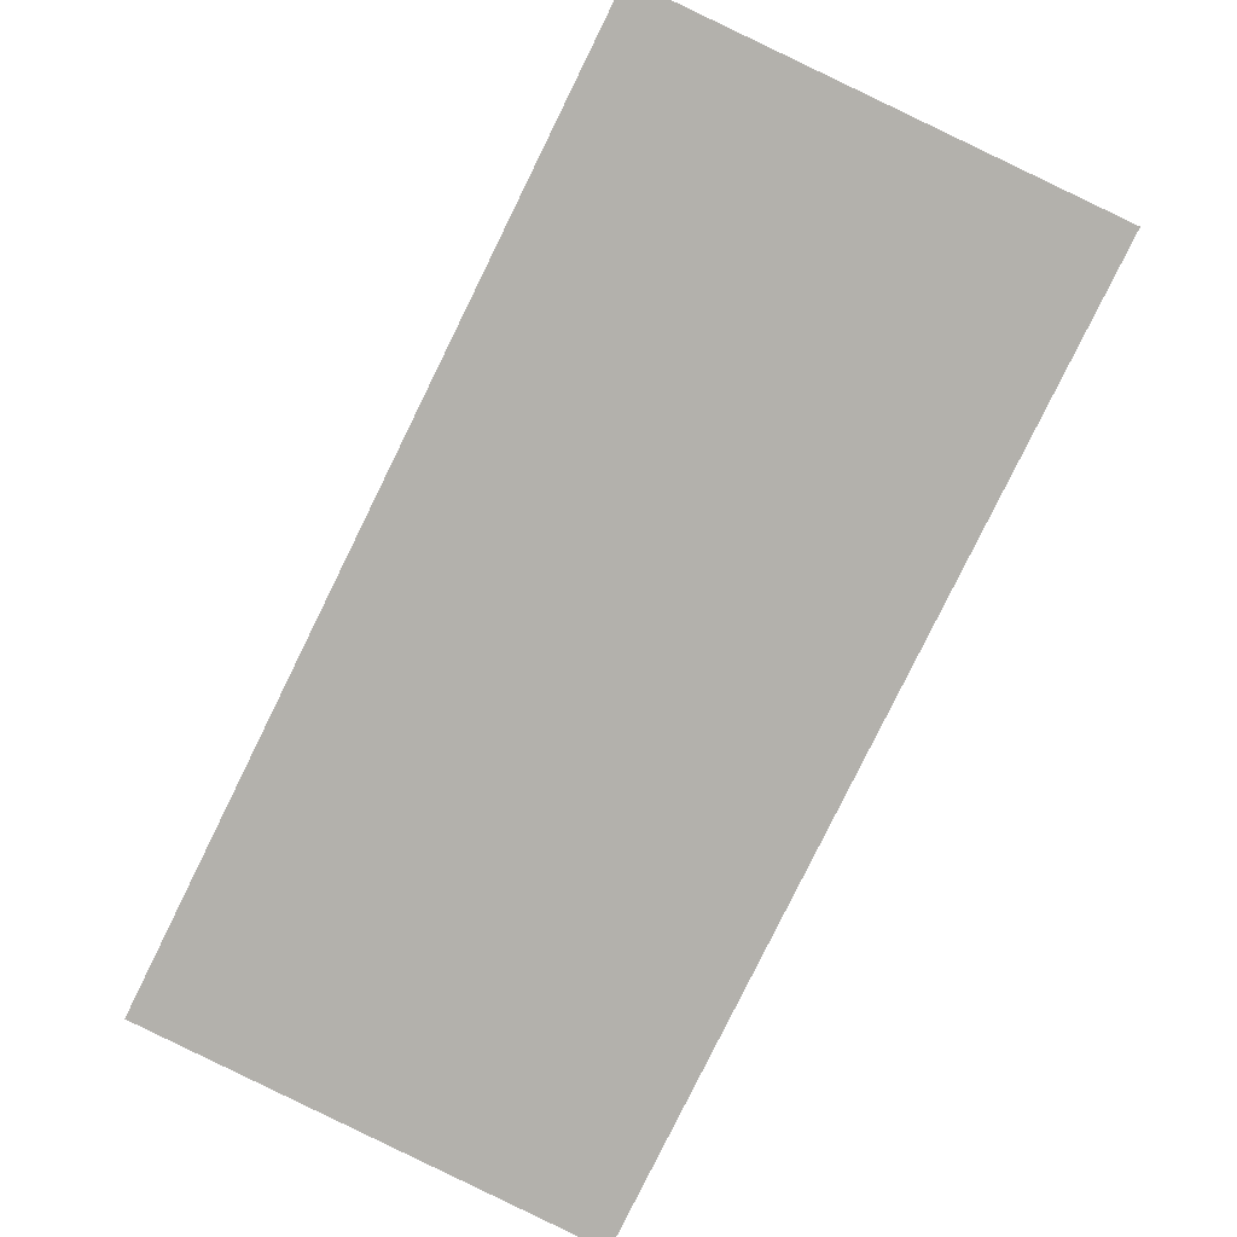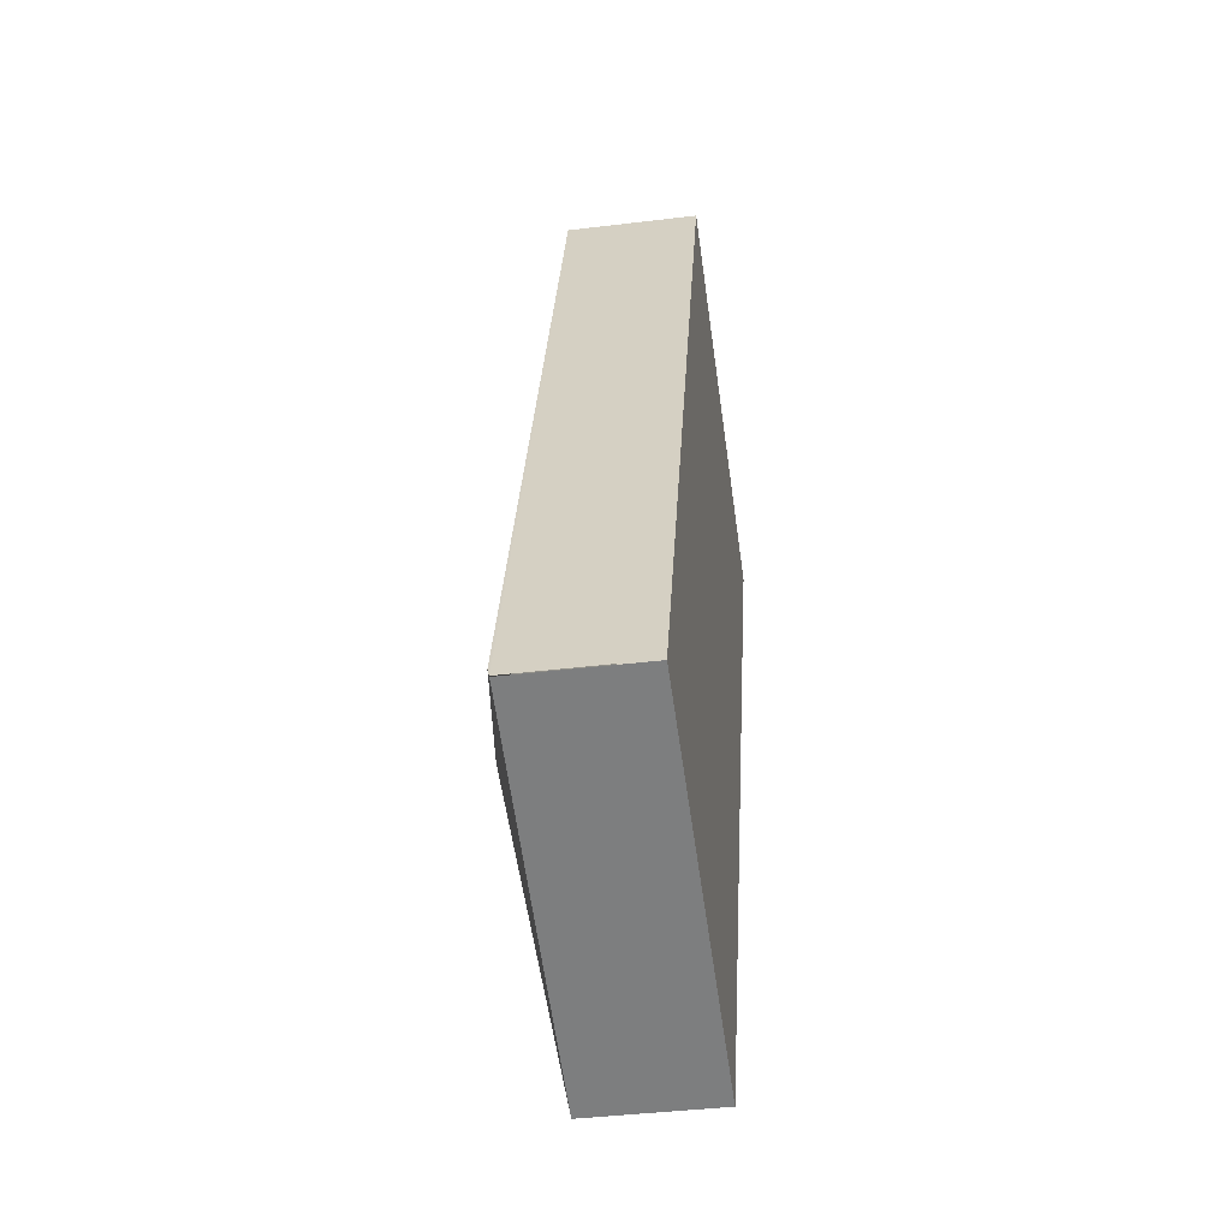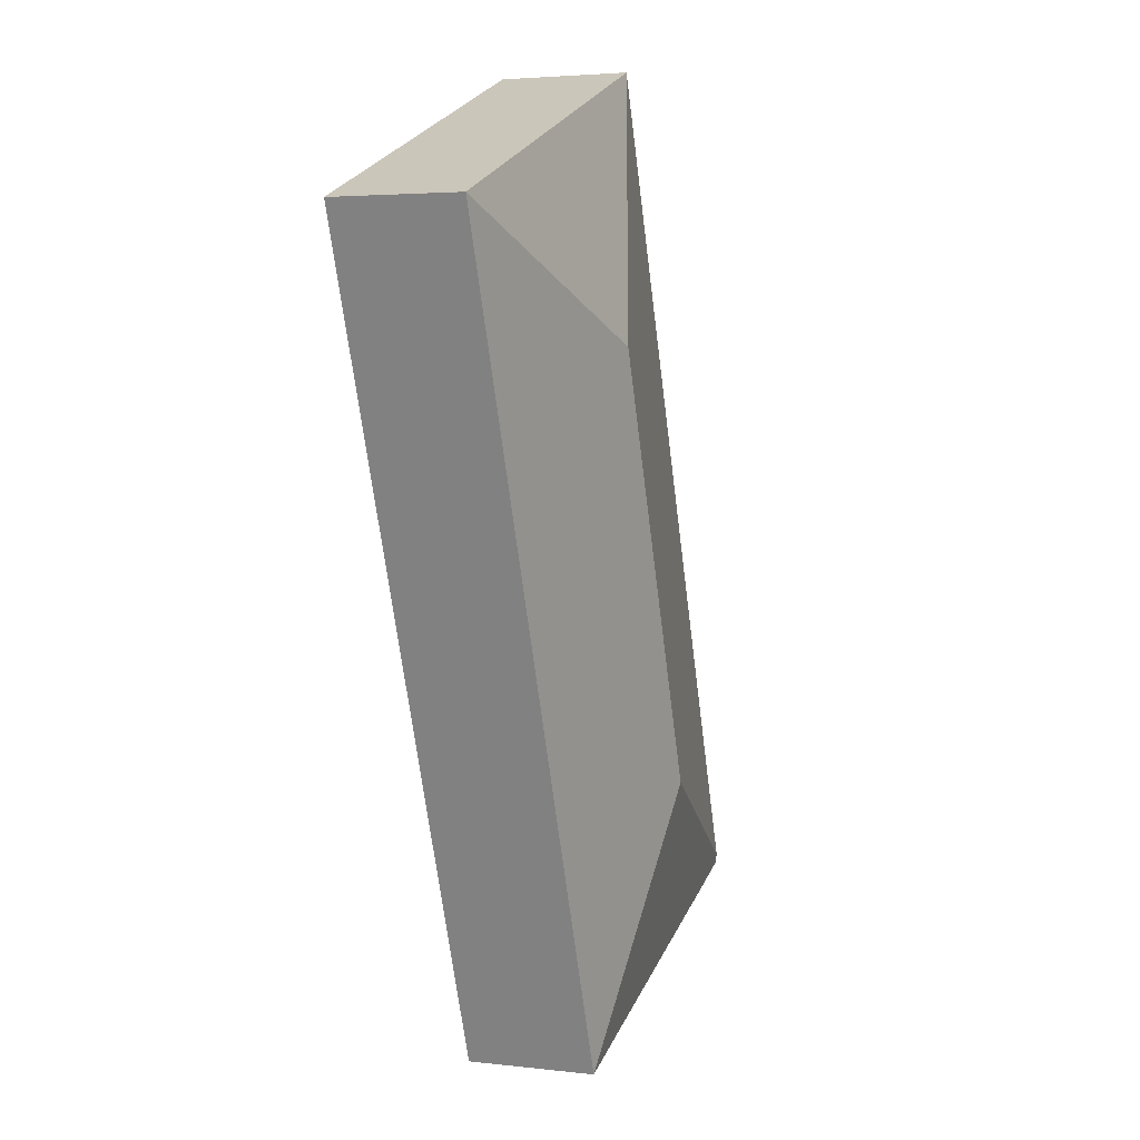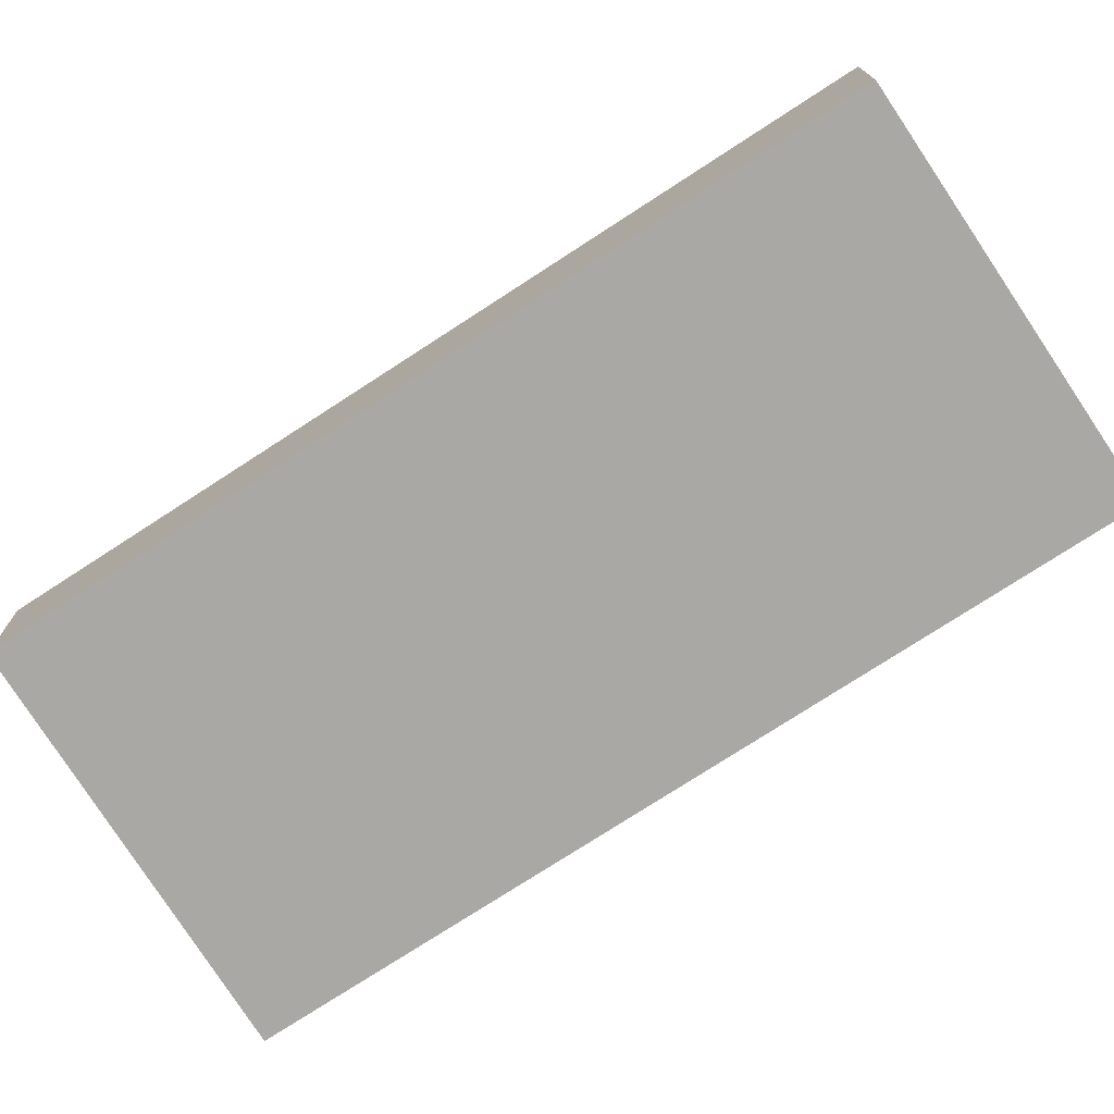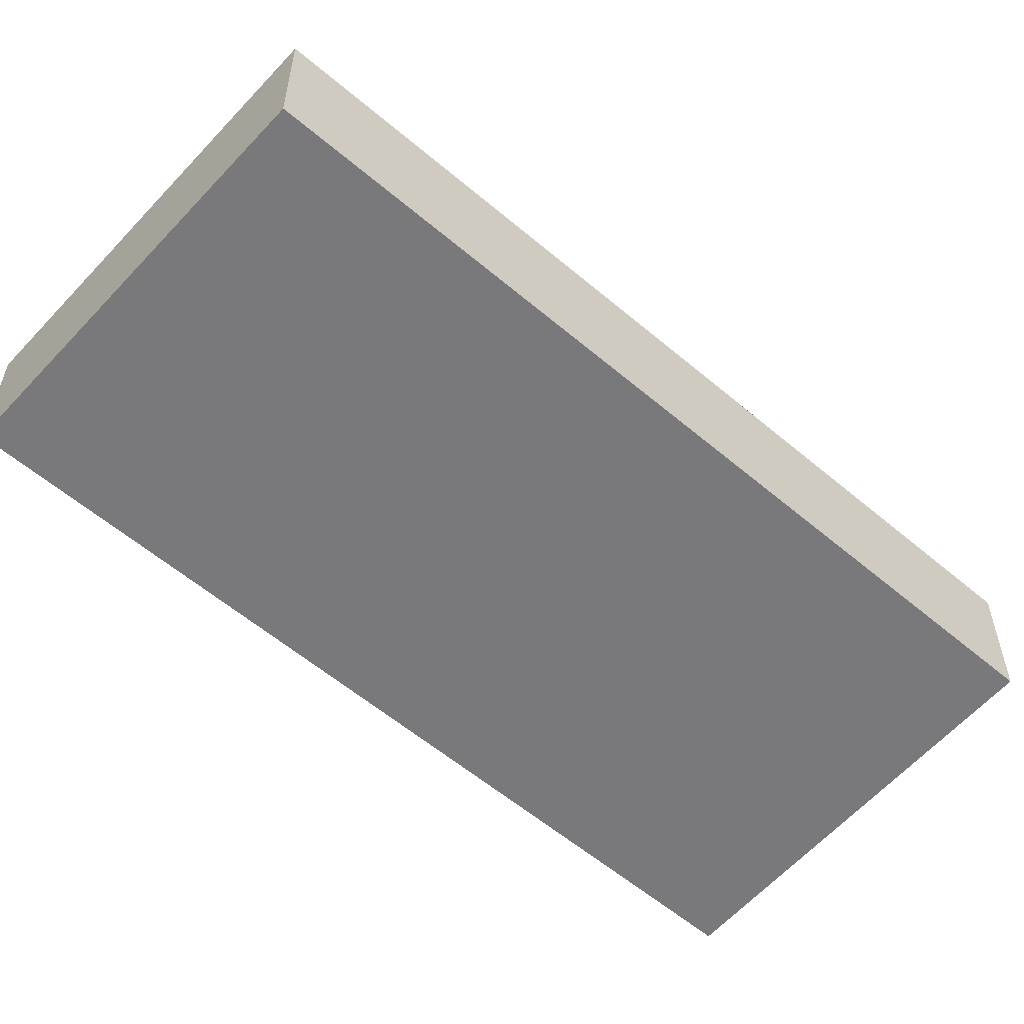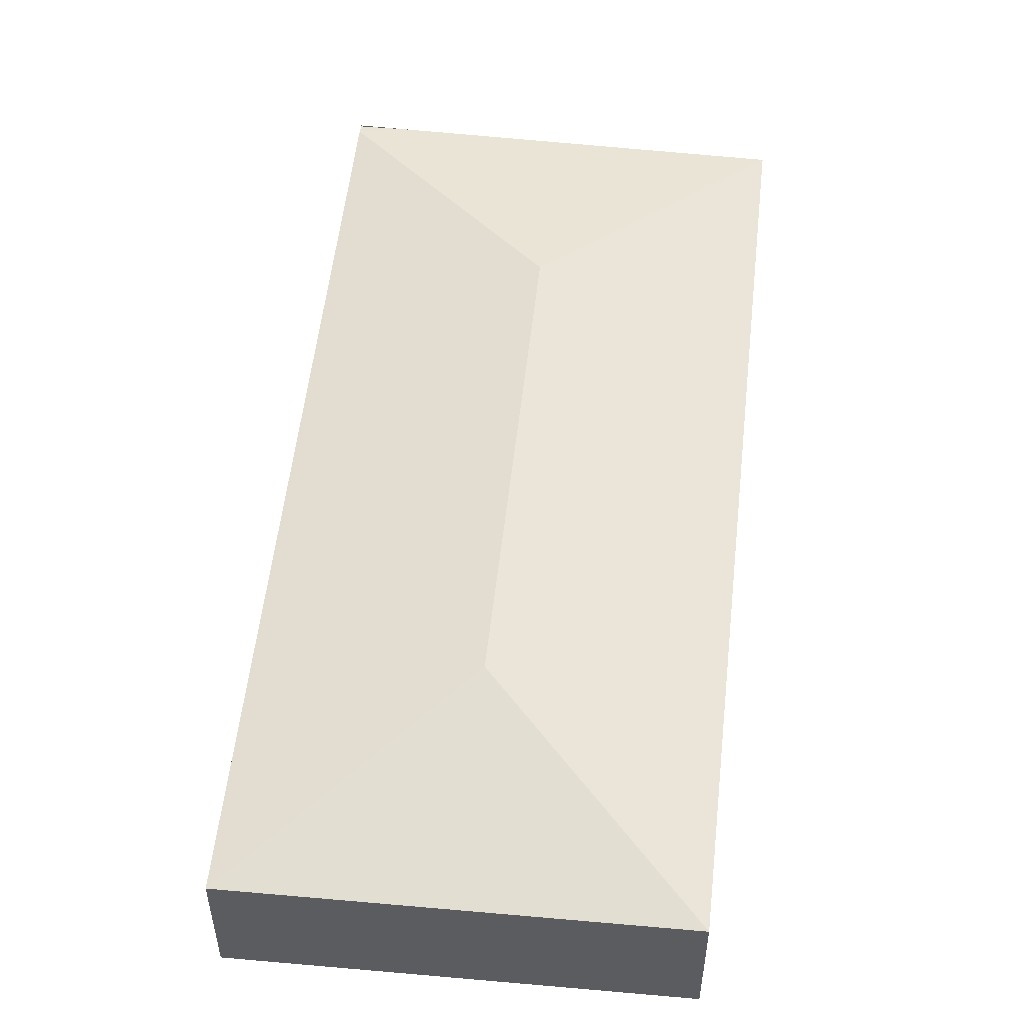
<metadata>
{"format":"obj","ext":"obj","renderer":"f3d","projection":"perspective","resolution":1024,"background":"white","views":[{"elev":-79.0,"azim":174.0,"up":"+Y"},{"elev":-40.6,"azim":-81.5,"up":"+Z"},{"elev":3.6,"azim":111.2,"up":"+Z"},{"elev":-75.0,"azim":143.2,"up":"+Y"},{"elev":-57.9,"azim":68.8,"up":"+Y"},{"elev":54.4,"azim":26.4,"up":"+Y"}]}
</metadata>
<code>
v  2.794 1.84 1.362
v  7.174 1.355 7.05
v  4.065 1.36 -1.422
v  4.413 1.84 5.799
v  3.138 1.357 8.6
v  0.492 1.334 -0.172
v  0.04 1.357 0.109
v  0.005 1.334 0.015
v  4.065 8.707e-17 -1.422
v  0.492 1.053e-17 -0.172
v  0 1.331 8.15e-17
v  0 0 0
v  0.005 -9.185e-19 0.015
v  3.138 -5.266e-16 8.6
v  0.04 -6.674e-18 0.109
v  7.174 -4.317e-16 7.05
g defaultobject
f 1 2 3
f 2 1 4
f 4 5 2
f 6 1 3
f 1 6 7
f 7 6 8
f 4 7 5
f 7 4 1
f 9 6 3
f 6 9 10
f 6 10 11
f 11 10 12
f 8 5 7
f 5 8 13
f 5 13 14
f 14 13 15
f 14 2 5
f 2 14 16
f 2 9 3
f 9 2 16
f 10 13 12
f 13 10 15
f 15 10 14
f 14 10 9
f 14 9 16

</code>
